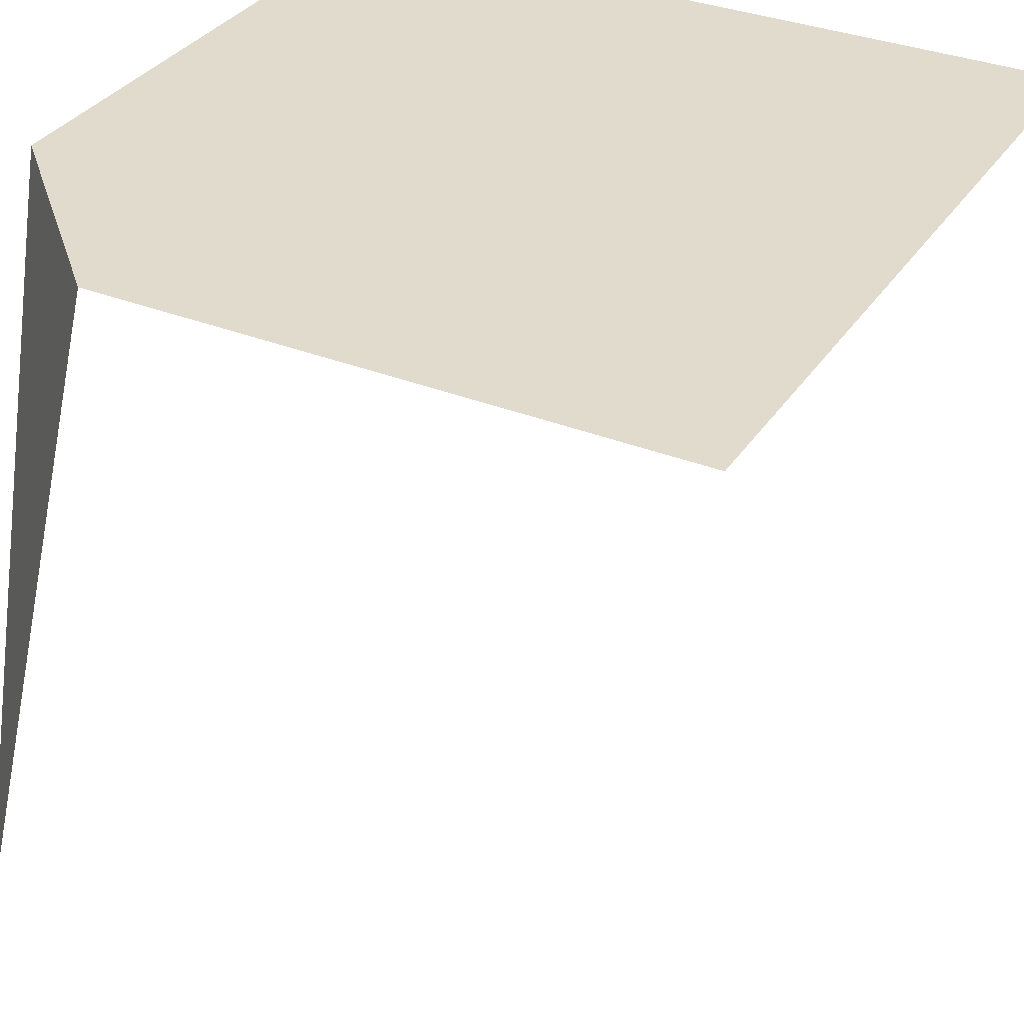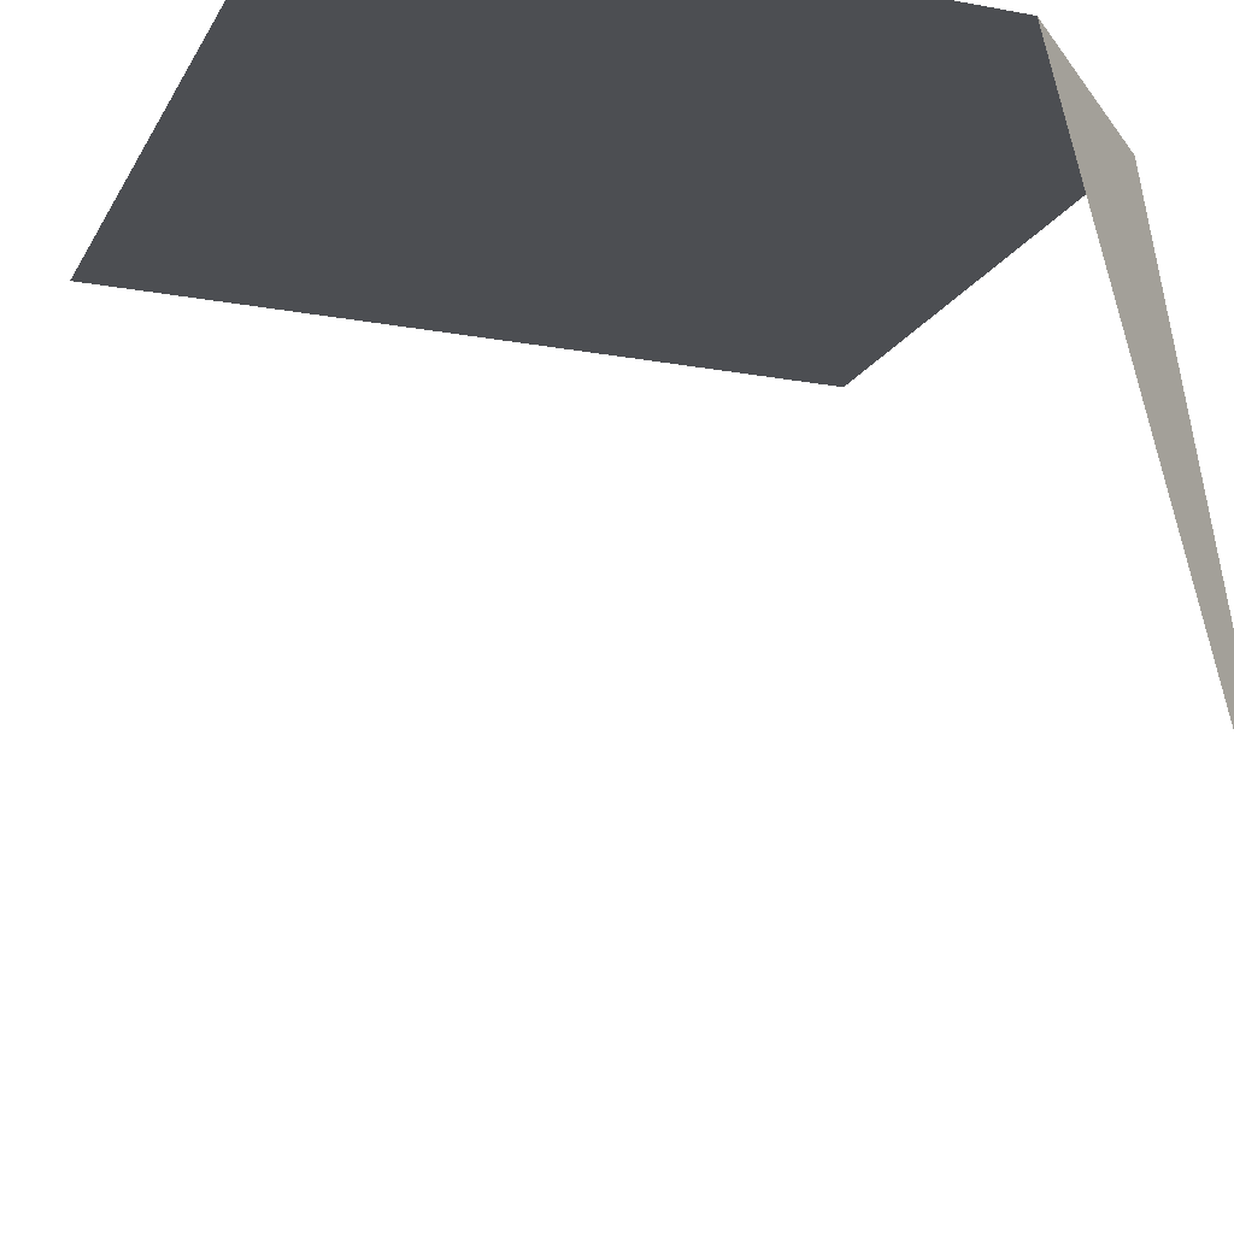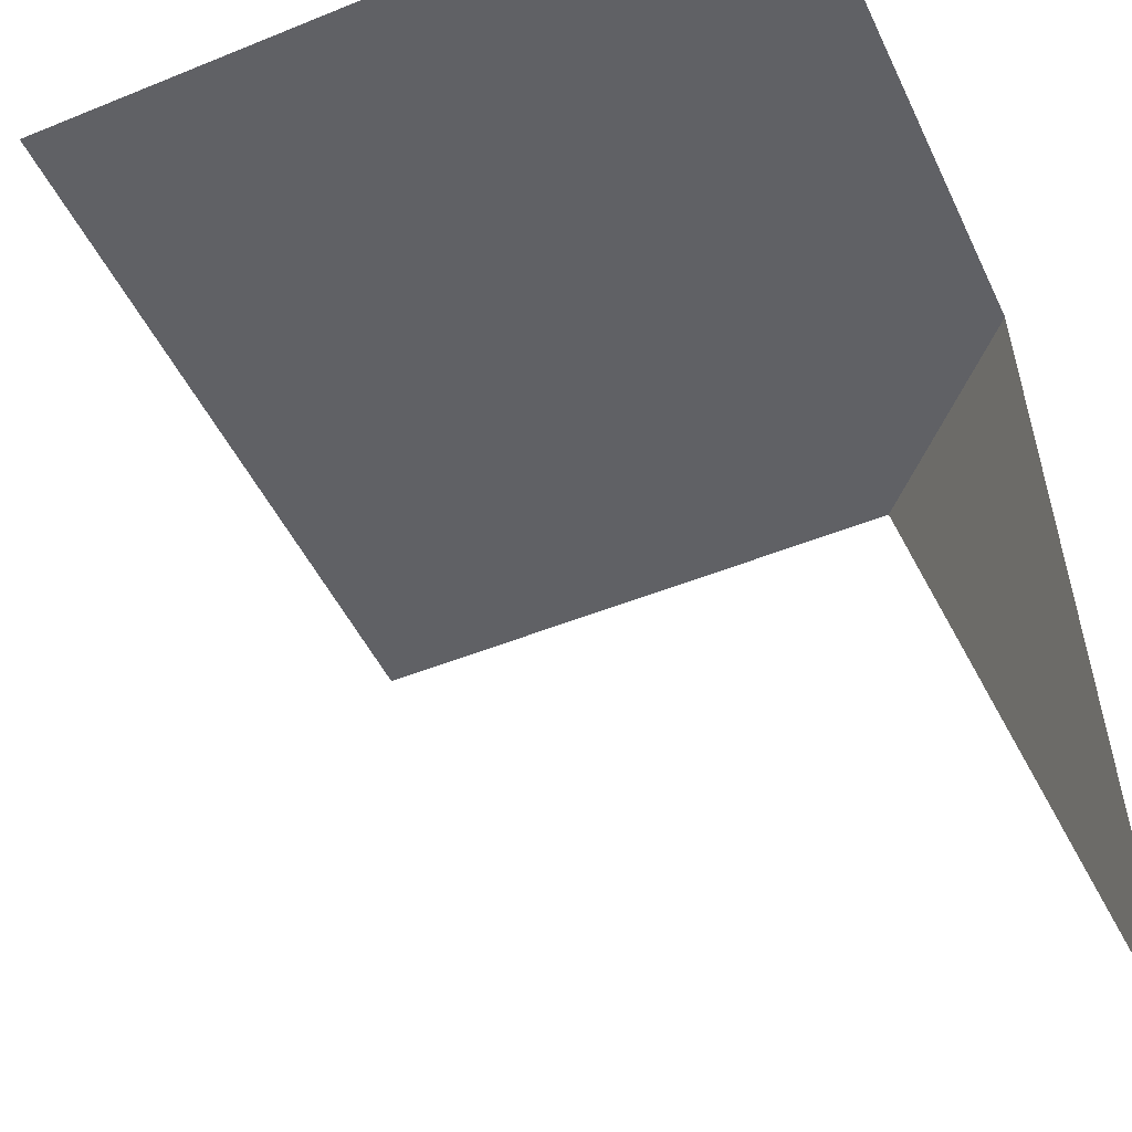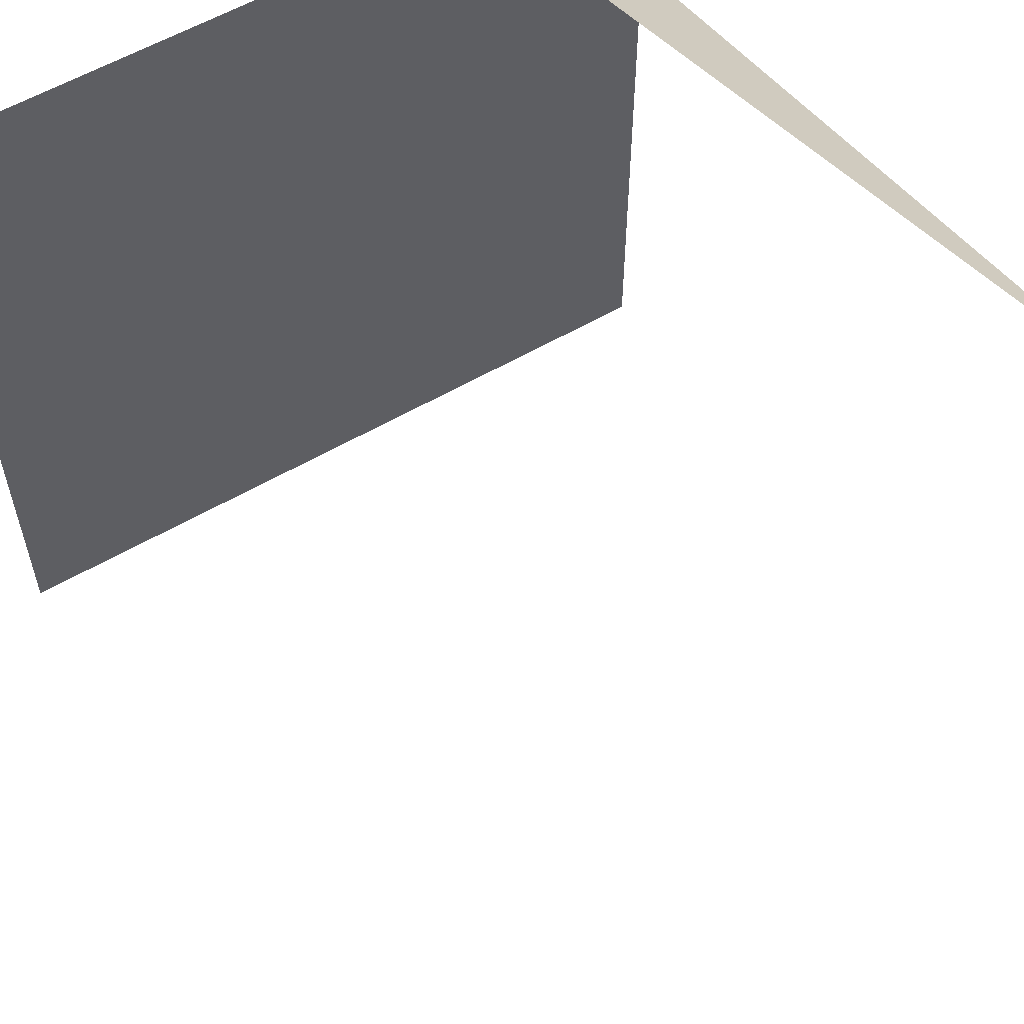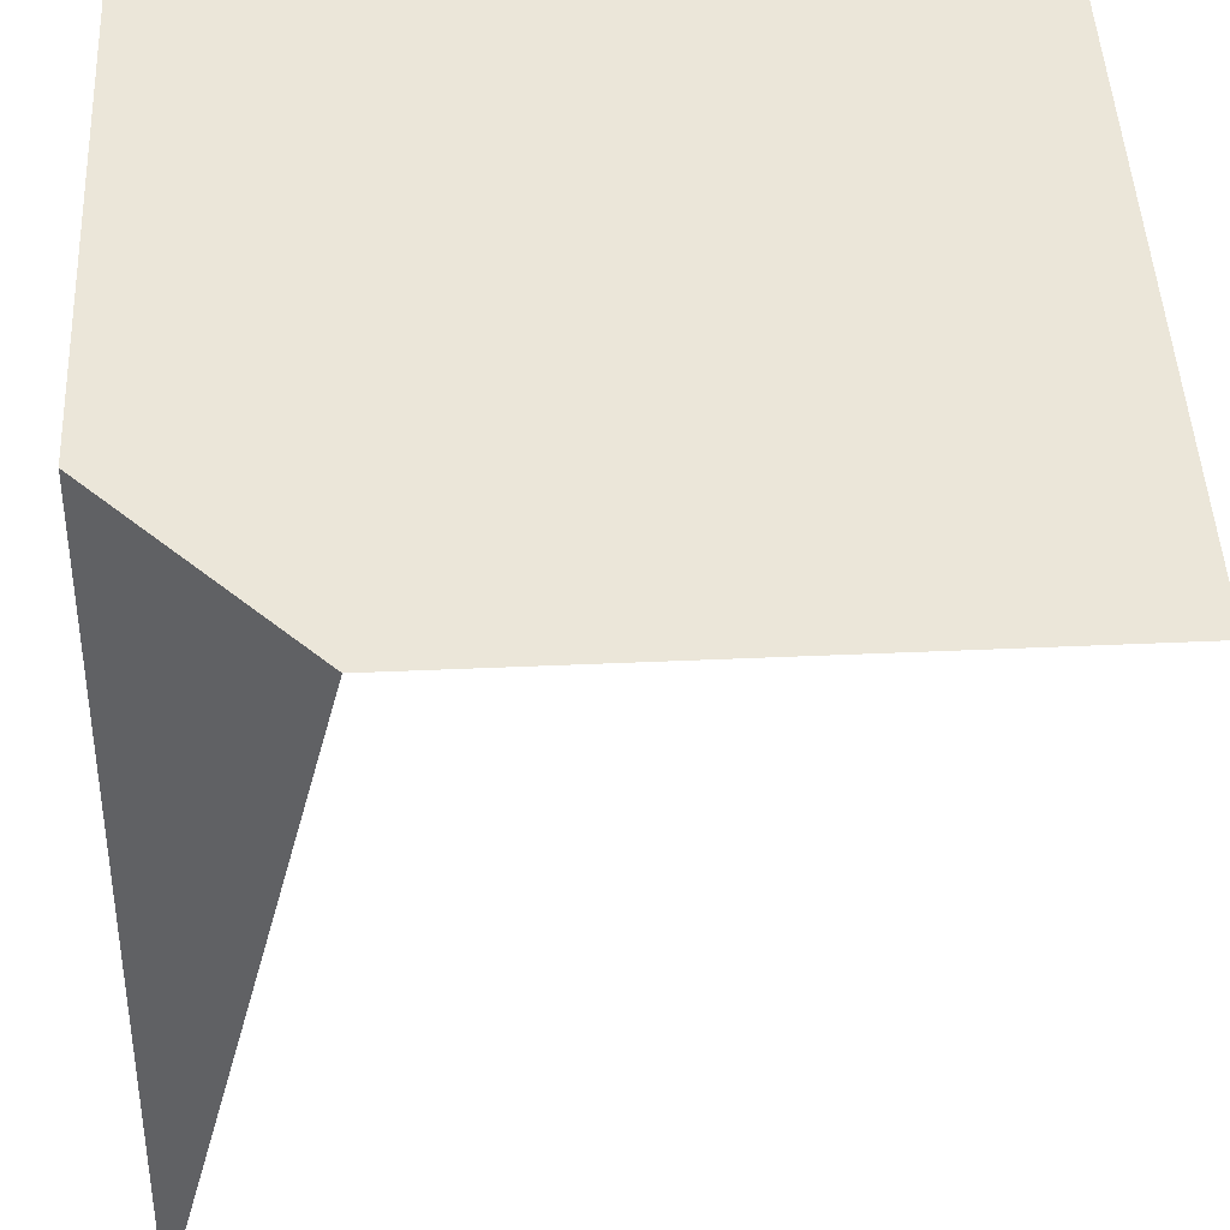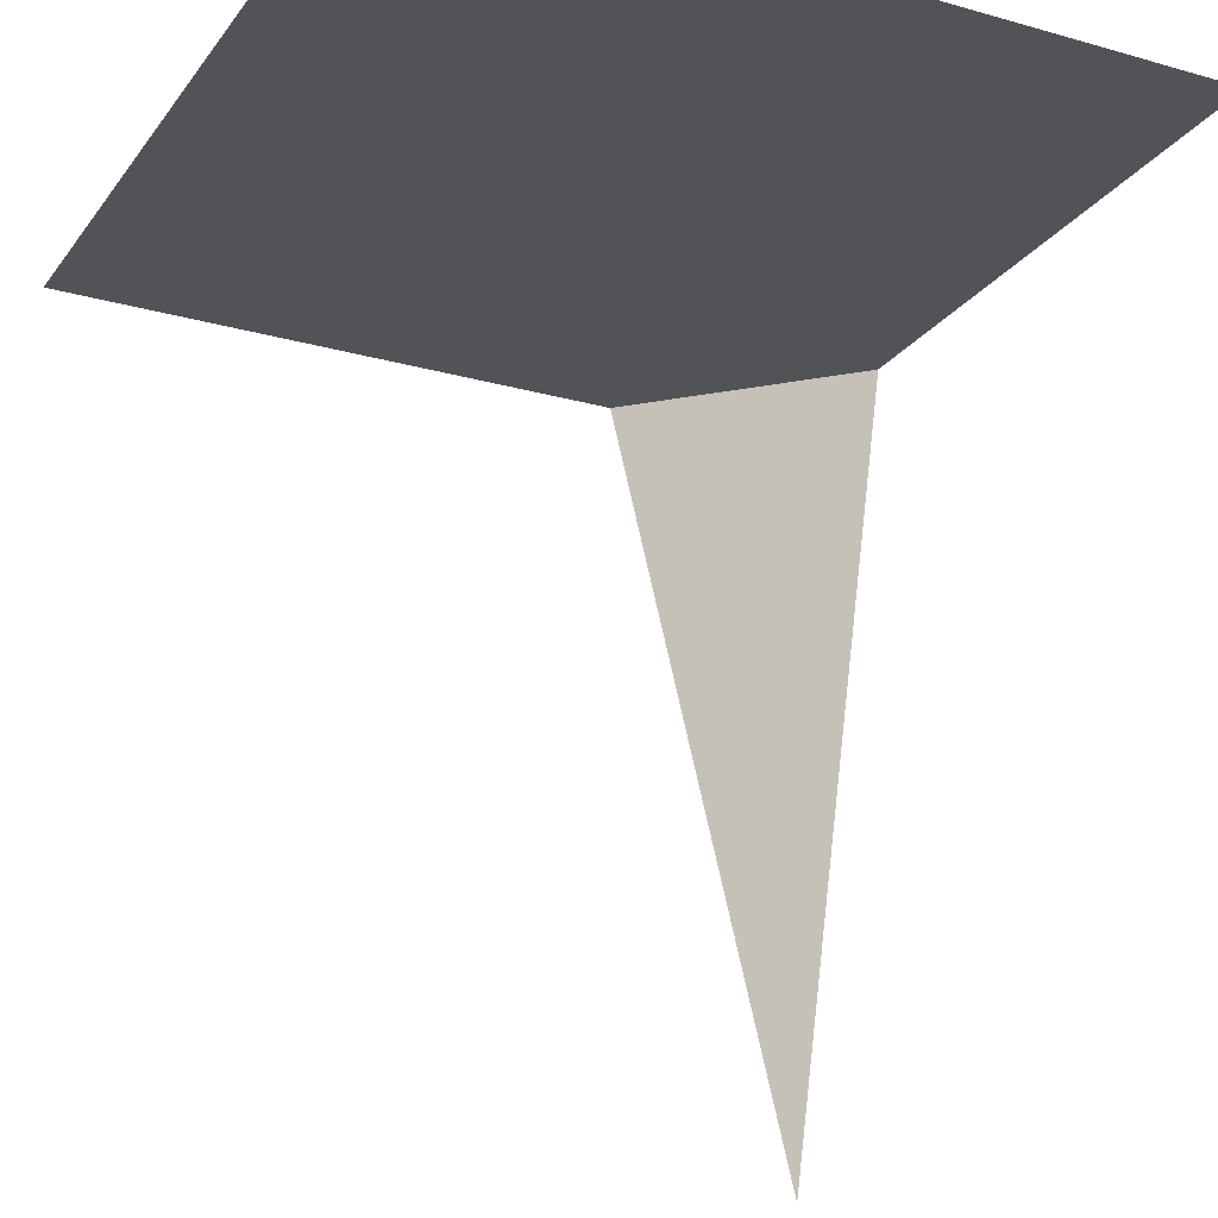
<metadata>
{"format":"obj","ext":"obj","renderer":"f3d","projection":"perspective","resolution":1024,"background":"white","views":[{"elev":33.8,"azim":118.5,"up":"+Y"},{"elev":-16.6,"azim":-20.7,"up":"+Y"},{"elev":-48.4,"azim":-65.5,"up":"+Y"},{"elev":58.2,"azim":-31.0,"up":"+Z"},{"elev":48.2,"azim":87.2,"up":"+Y"},{"elev":-21.7,"azim":-116.4,"up":"+Y"}]}
</metadata>
<code>
o 0
v 1 1 -0
v 0.75 1 1
v 0 1 -0
v 0 1 1
v 1 1 0.75
v 1 0 1
v 0.5 1 0.5
f 5 2 6
f 2 7 4
f 1 3 7
f 5 7 2
f 4 7 3
f 7 5 1

</code>
